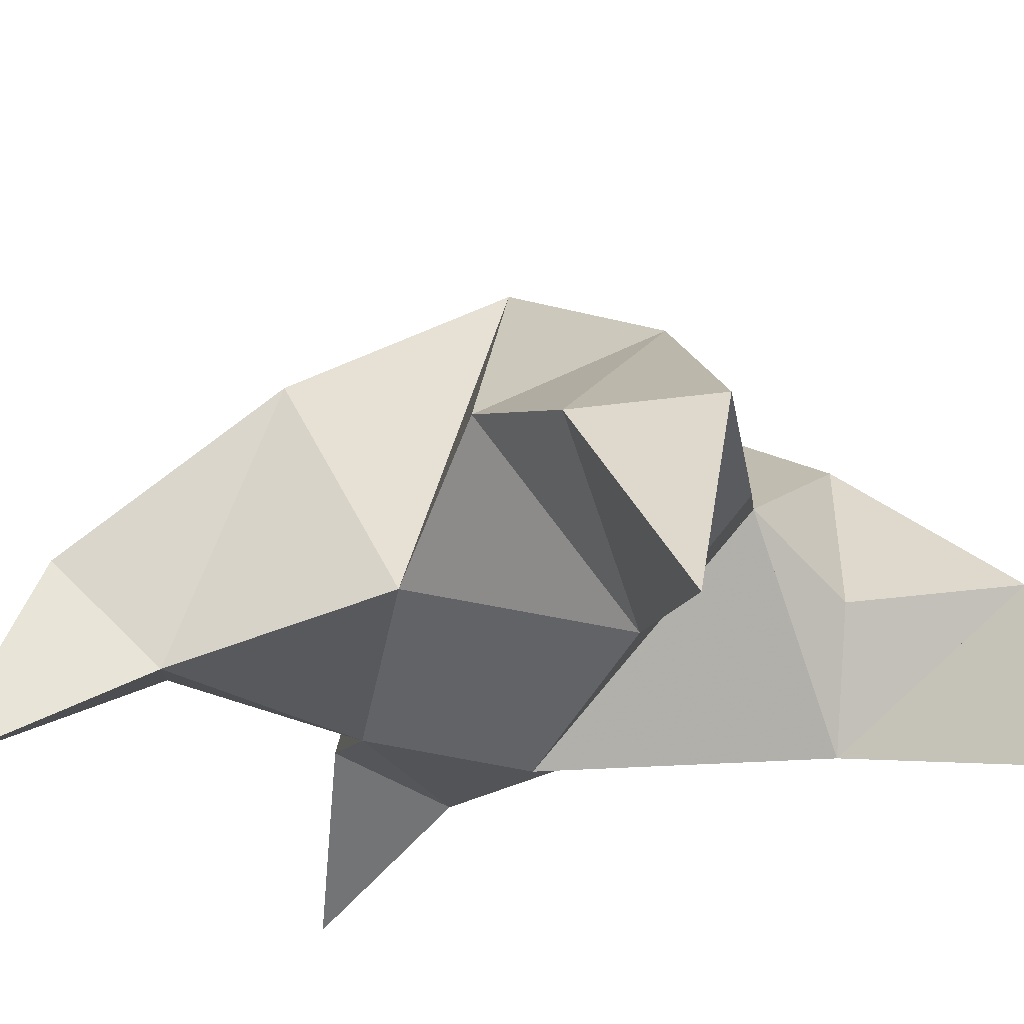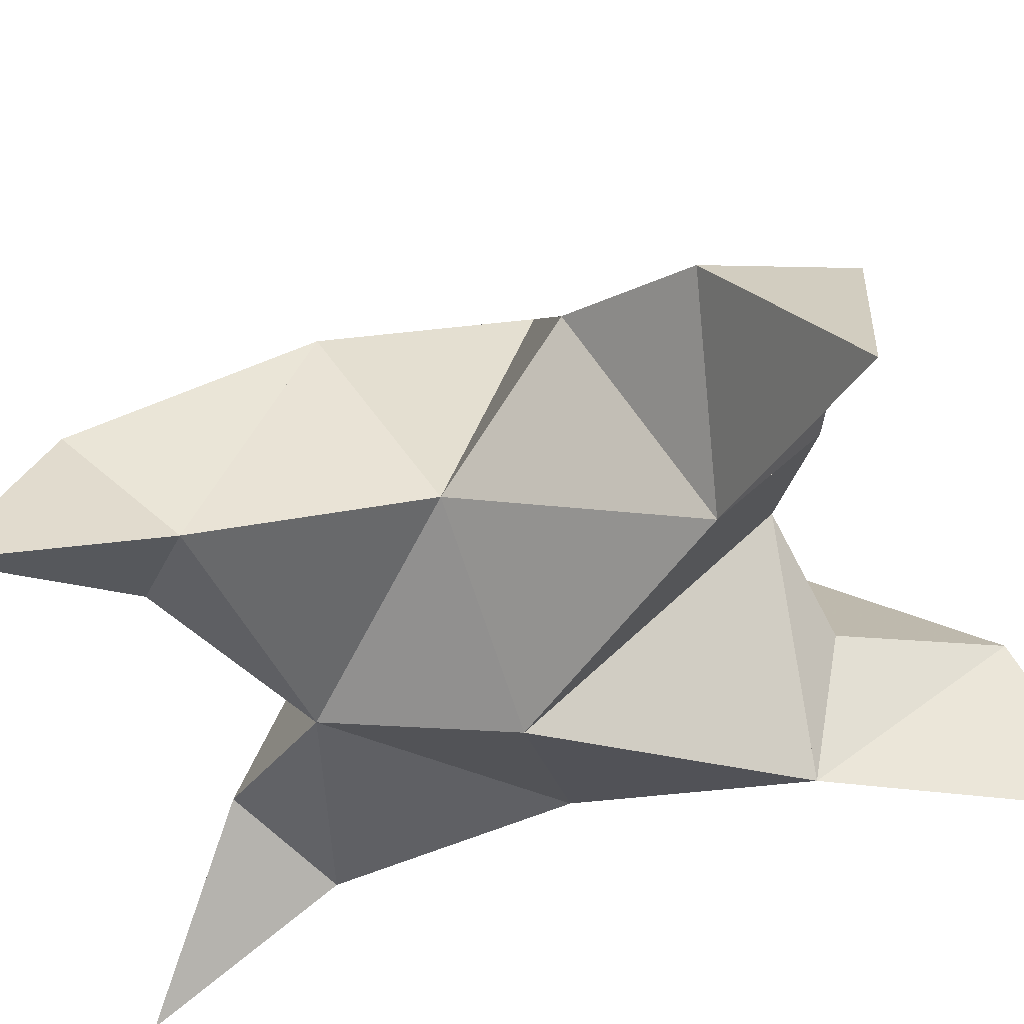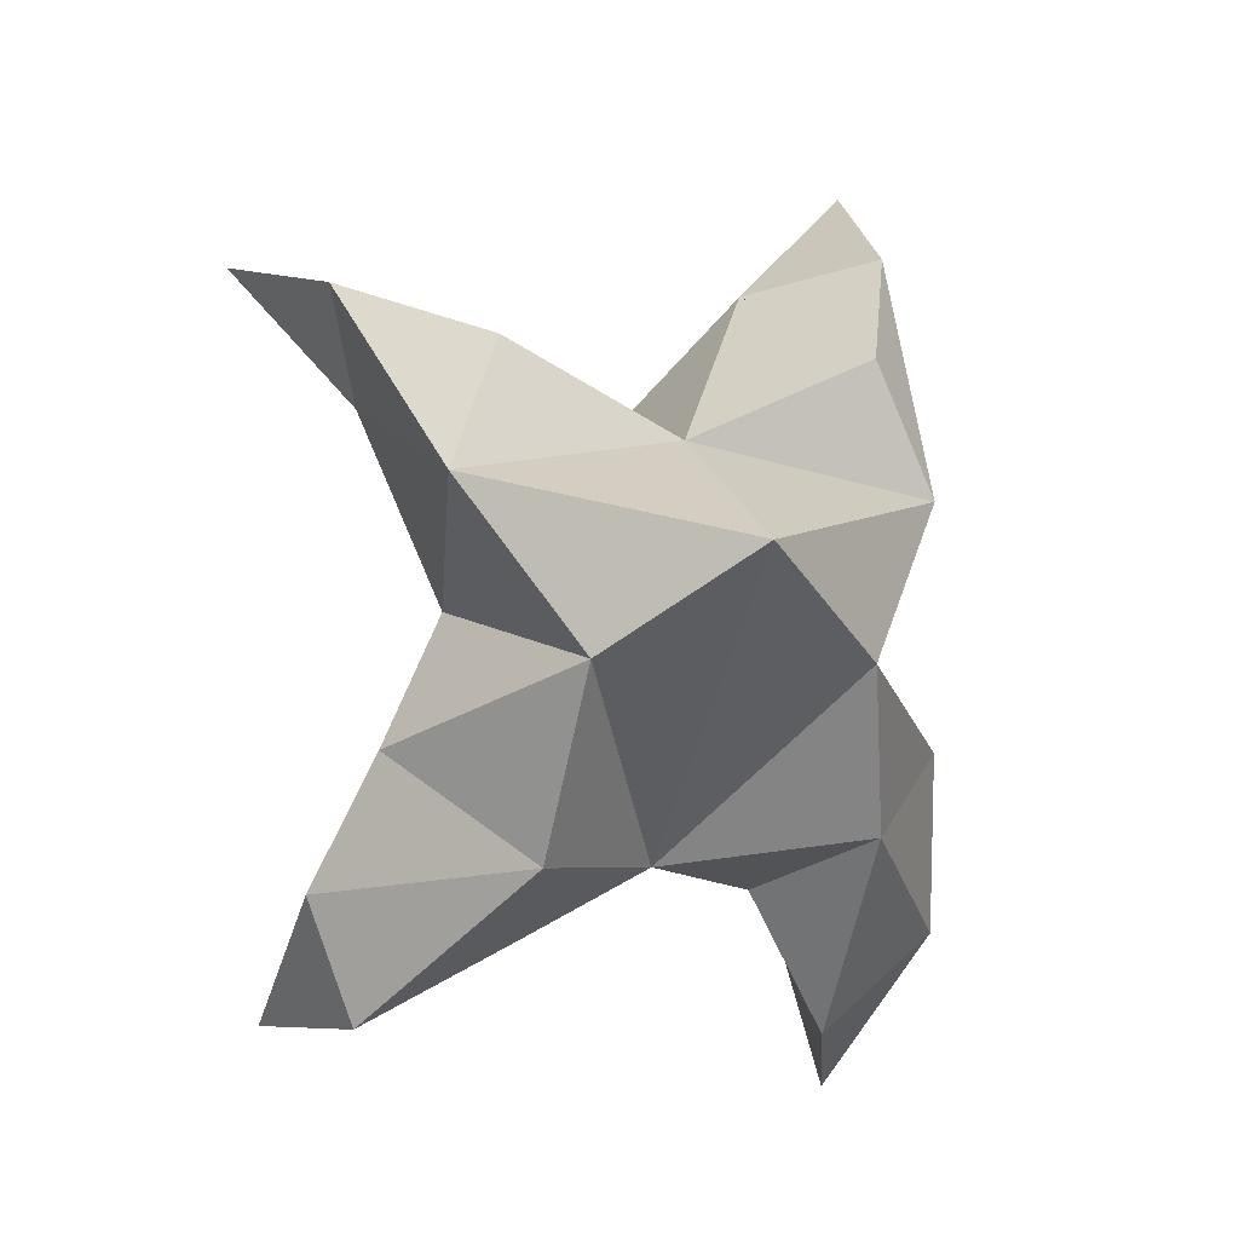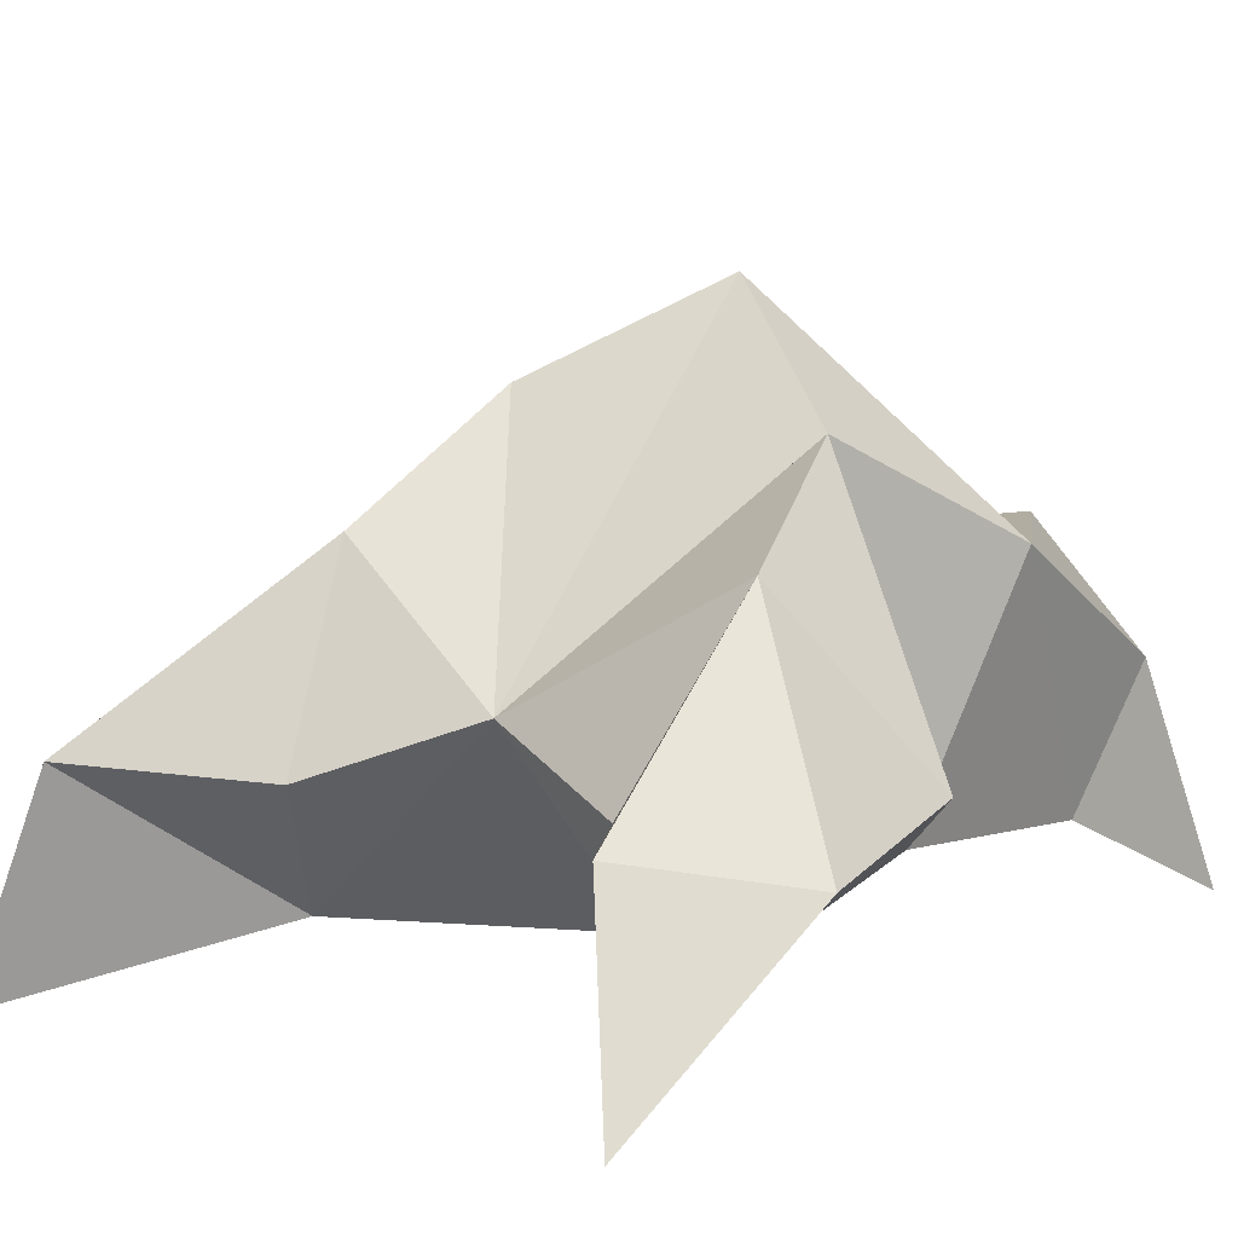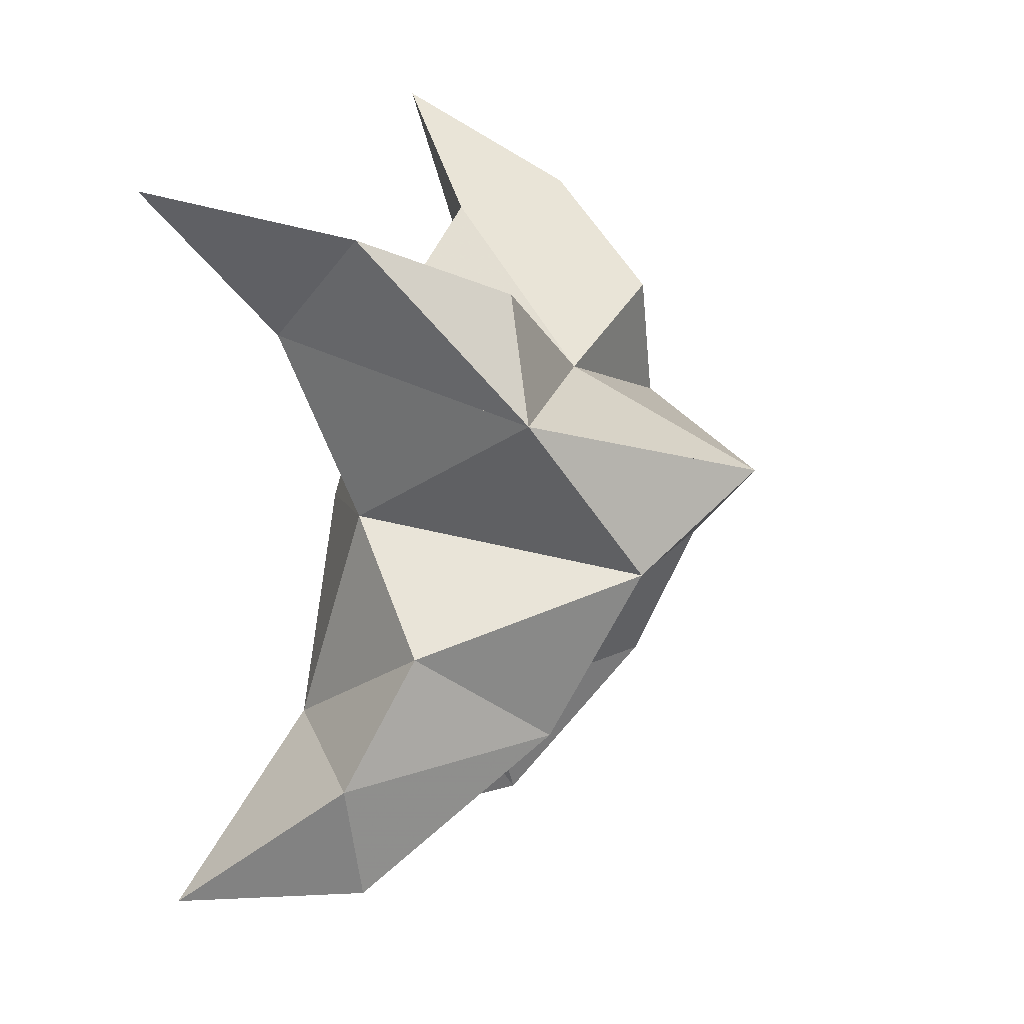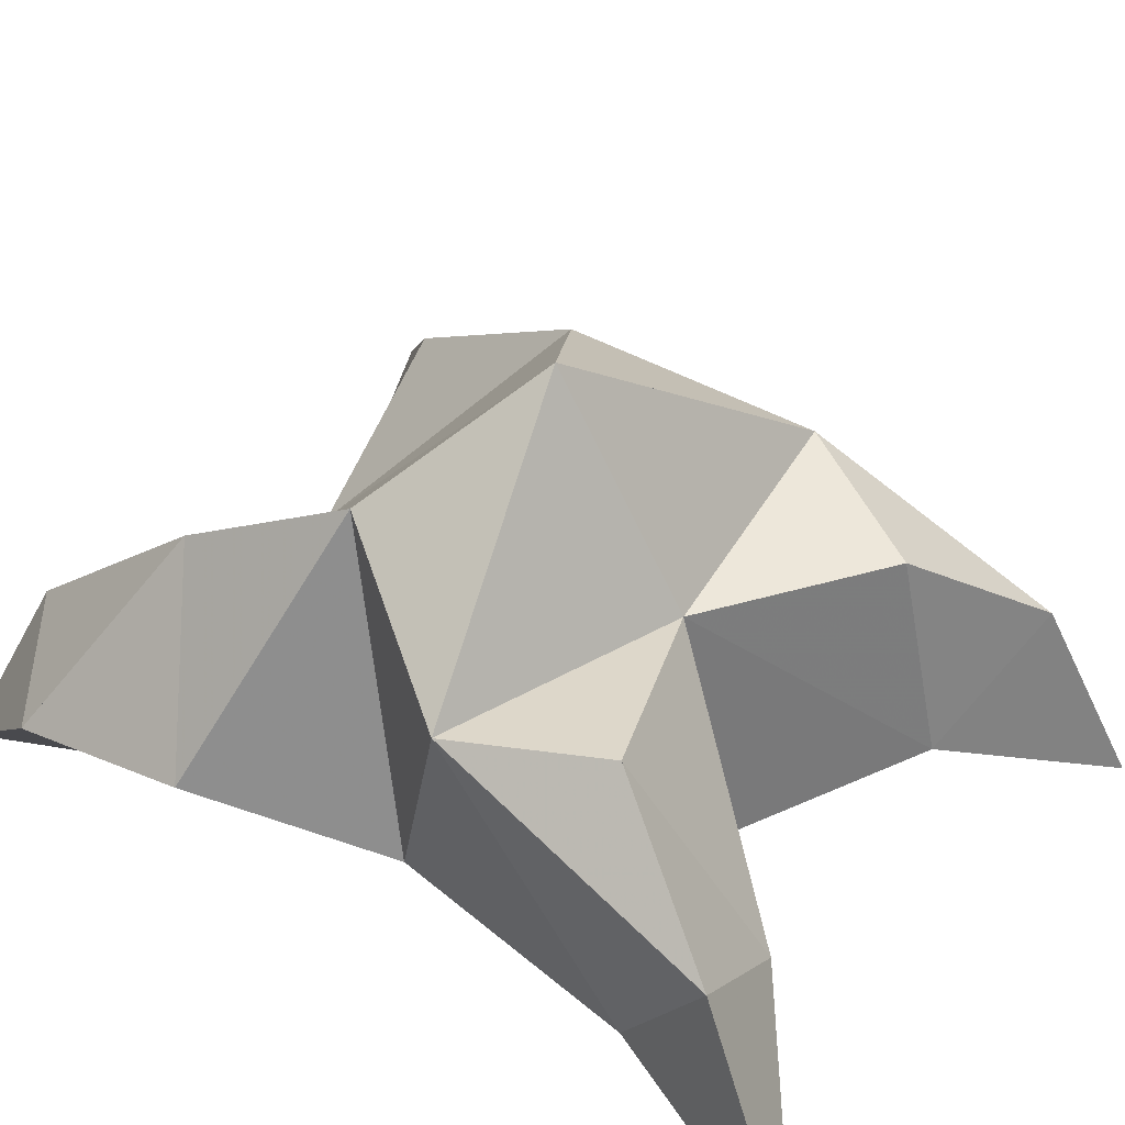
<metadata>
{"format":"obj","ext":"obj","renderer":"f3d","projection":"perspective","resolution":1024,"background":"white","views":[{"elev":-22.6,"azim":126.3,"up":"+Y"},{"elev":-45.2,"azim":109.3,"up":"+Y"},{"elev":-3.5,"azim":166.9,"up":"+Z"},{"elev":7.4,"azim":-148.5,"up":"+Y"},{"elev":10.3,"azim":112.7,"up":"+Z"},{"elev":37.9,"azim":-50.7,"up":"+Y"}]}
</metadata>
<code>
v 0.4 0.1277 -0.03238
v 0.403 0.1599 -0.005929
v 0.3794 0.1257 -0.03284
v 0.3741 0.157 -0.005543
v 0.3896 0.1563 0.01053
v 0.3911 0.1392 -0.05951
v 0.3928 0.1039 -0.01838
v 0.3853 0.1929 -0.008888
v 0.3933 0.1154 0.0163
v 0.4597 0.1 0.04664
v 0.4298 0.1629 0.003899
v 0.4529 0.1 -0.08819
v 0.4384 0.116 0.01964
v 0.4102 0.1782 -0.0264
v 0.4141 0.161 -0.05881
v 0.4133 0.1308 -0.0725
v 0.4404 0.1333 -0.08608
v 0.4485 0.1336 -0.0638
v 0.4378 0.1433 -0.04002
v 0.4207 0.1106 -0.05749
v 0.4246 0.1254 -0.01615
v 0.4203 0.1555 0.02713
v 0.4456 0.1361 0.03803
v 0.4234 0.121 0.0326
v 0.3451 0.1 0.06478
v 0.347 0.1577 0.001332
v 0.3491 0.1 -0.1014
v 0.3527 0.1158 0.02916
v 0.3626 0.1732 -0.02649
v 0.357 0.1584 -0.05436
v 0.3712 0.1288 -0.06391
v 0.3584 0.1301 -0.08889
v 0.3369 0.1258 -0.07194
v 0.338 0.1314 -0.04018
v 0.3642 0.1061 -0.05706
v 0.3571 0.1185 -0.01414
v 0.3578 0.1595 0.0247
v 0.349 0.1372 0.04599
v 0.3711 0.1235 0.04089
f 1 2 4
f 1 2 7
f 1 2 8
f 1 2 14
f 1 2 21
f 1 2 29
f 1 3 4
f 1 3 6
f 1 3 7
f 1 3 29
f 1 4 7
f 1 4 8
f 1 4 29
f 1 6 7
f 1 6 8
f 1 6 14
f 1 6 15
f 1 6 20
f 1 6 29
f 1 7 20
f 1 7 21
f 1 8 14
f 1 8 29
f 1 14 15
f 1 14 19
f 1 14 21
f 1 15 19
f 1 15 20
f 1 19 20
f 1 19 21
f 1 20 21
f 2 4 5
f 2 4 7
f 2 4 8
f 2 4 9
f 2 4 29
f 2 5 8
f 2 5 9
f 2 5 11
f 2 7 9
f 2 7 21
f 2 8 11
f 2 8 14
f 2 8 29
f 2 9 11
f 2 9 21
f 2 11 14
f 2 11 21
f 2 14 21
f 3 4 7
f 3 4 29
f 3 4 36
f 3 6 7
f 3 6 29
f 3 6 30
f 3 6 35
f 3 7 35
f 3 7 36
f 3 29 30
f 3 29 34
f 3 29 36
f 3 30 34
f 3 30 35
f 3 34 35
f 3 34 36
f 3 35 36
f 4 5 8
f 4 5 9
f 4 5 26
f 4 7 9
f 4 7 36
f 4 8 26
f 4 8 29
f 4 9 26
f 4 9 36
f 4 26 29
f 4 26 36
f 4 29 36
f 5 8 11
f 5 8 26
f 5 9 11
f 5 9 22
f 5 9 24
f 5 9 26
f 5 9 37
f 5 9 39
f 5 11 22
f 5 22 24
f 5 26 37
f 5 37 39
f 6 7 20
f 6 7 35
f 6 8 14
f 6 8 29
f 6 14 15
f 6 15 16
f 6 15 20
f 6 16 20
f 6 29 30
f 6 30 31
f 6 30 35
f 6 31 35
f 7 9 21
f 7 9 36
f 7 20 21
f 7 35 36
f 8 11 14
f 8 26 29
f 9 11 13
f 9 11 21
f 9 11 22
f 9 13 21
f 9 13 22
f 9 13 24
f 9 22 24
f 9 26 28
f 9 26 36
f 9 26 37
f 9 28 36
f 9 28 37
f 9 28 39
f 9 37 39
f 10 13 23
f 10 13 24
f 10 23 24
f 11 13 21
f 11 13 22
f 11 13 23
f 11 14 21
f 11 22 23
f 12 17 18
f 12 17 20
f 12 18 20
f 13 22 23
f 13 22 24
f 13 23 24
f 14 15 19
f 14 19 21
f 15 16 17
f 15 16 18
f 15 16 19
f 15 16 20
f 15 17 18
f 15 17 20
f 15 18 19
f 15 18 20
f 15 19 20
f 16 17 18
f 16 17 20
f 16 18 19
f 16 18 20
f 16 19 20
f 17 18 20
f 18 19 20
f 19 20 21
f 22 23 24
f 25 28 38
f 25 28 39
f 25 38 39
f 26 28 36
f 26 28 37
f 26 28 38
f 26 29 36
f 26 37 38
f 27 32 33
f 27 32 35
f 27 33 35
f 28 37 38
f 28 37 39
f 28 38 39
f 29 30 34
f 29 34 36
f 30 31 32
f 30 31 33
f 30 31 34
f 30 31 35
f 30 32 33
f 30 32 35
f 30 33 34
f 30 33 35
f 30 34 35
f 31 32 33
f 31 32 35
f 31 33 34
f 31 33 35
f 31 34 35
f 32 33 35
f 33 34 35
f 34 35 36
f 37 38 39

</code>
